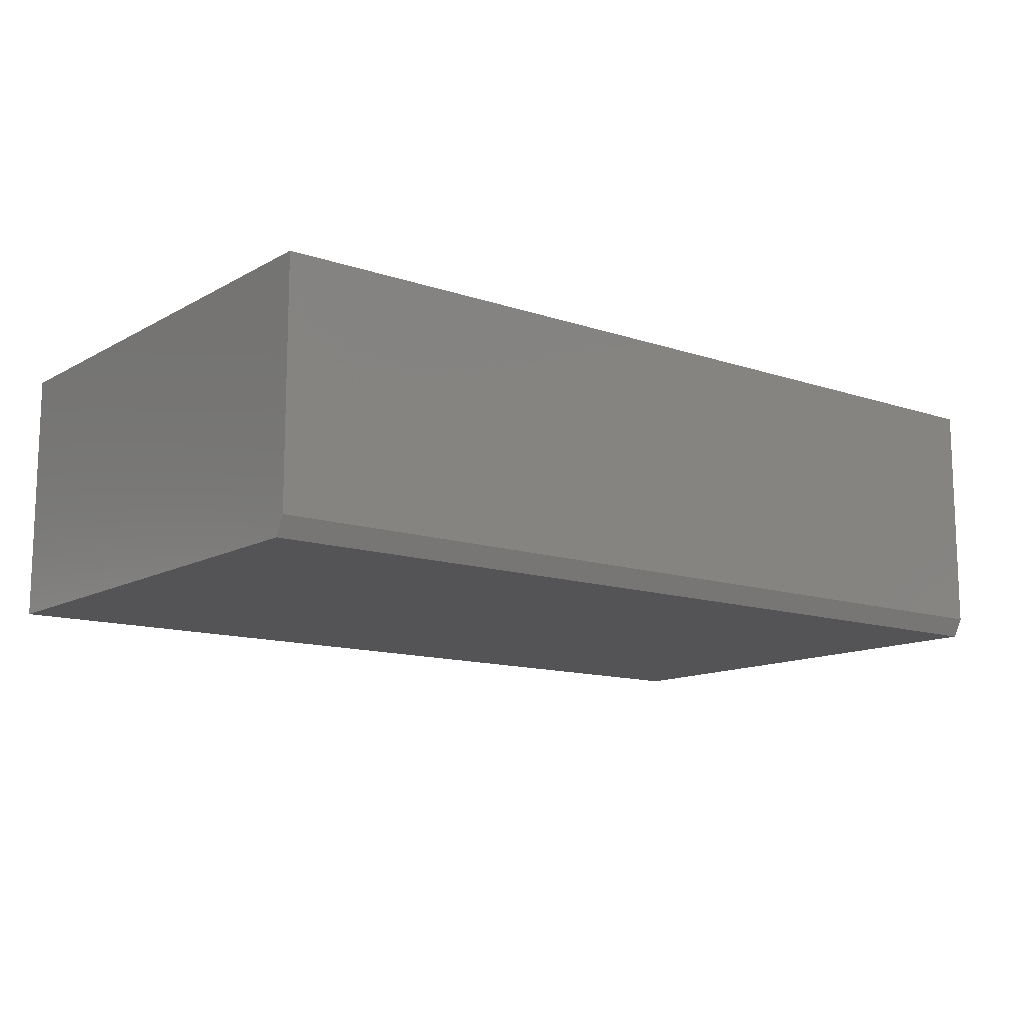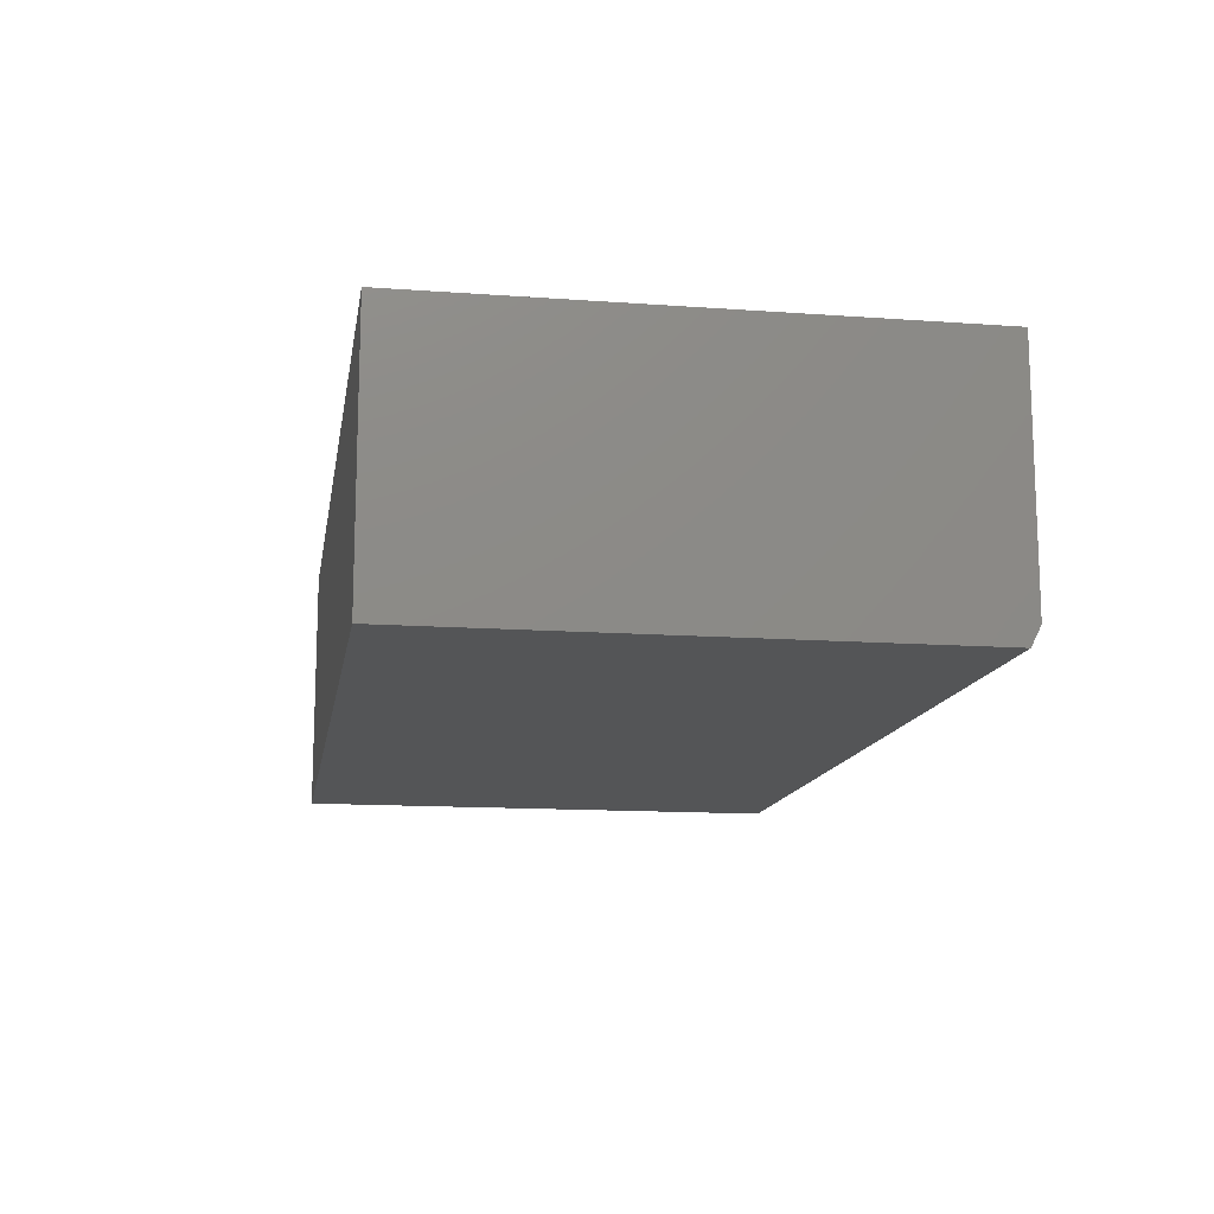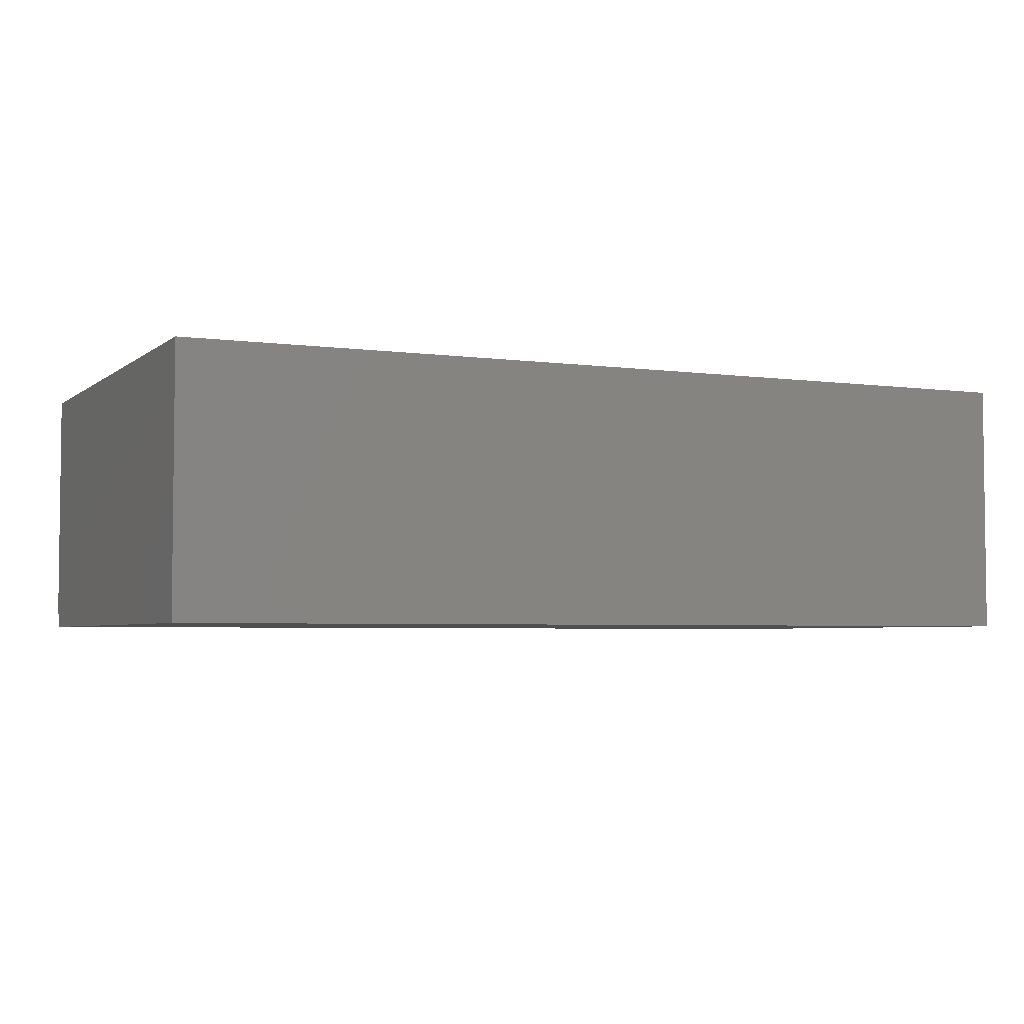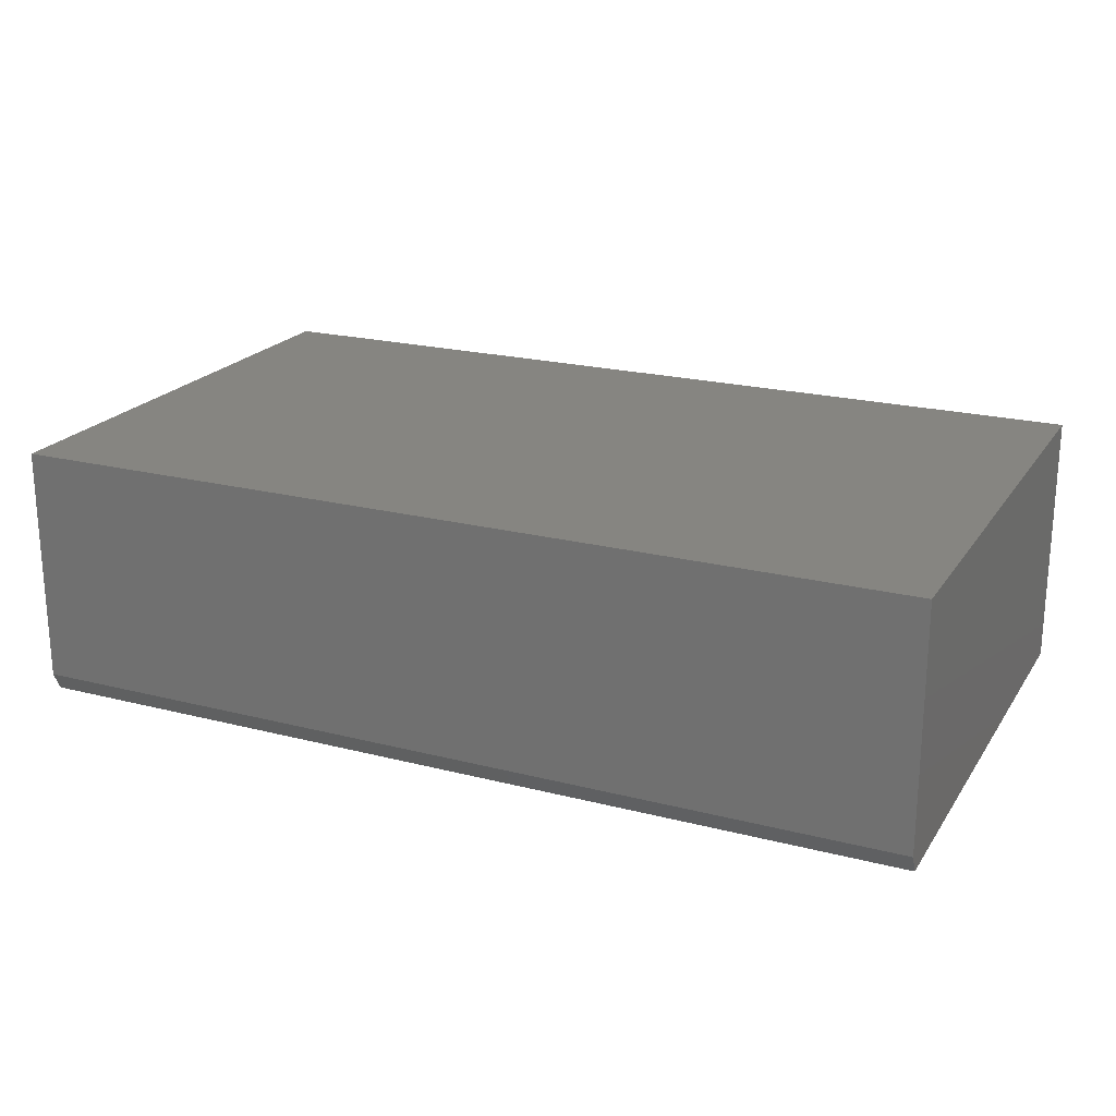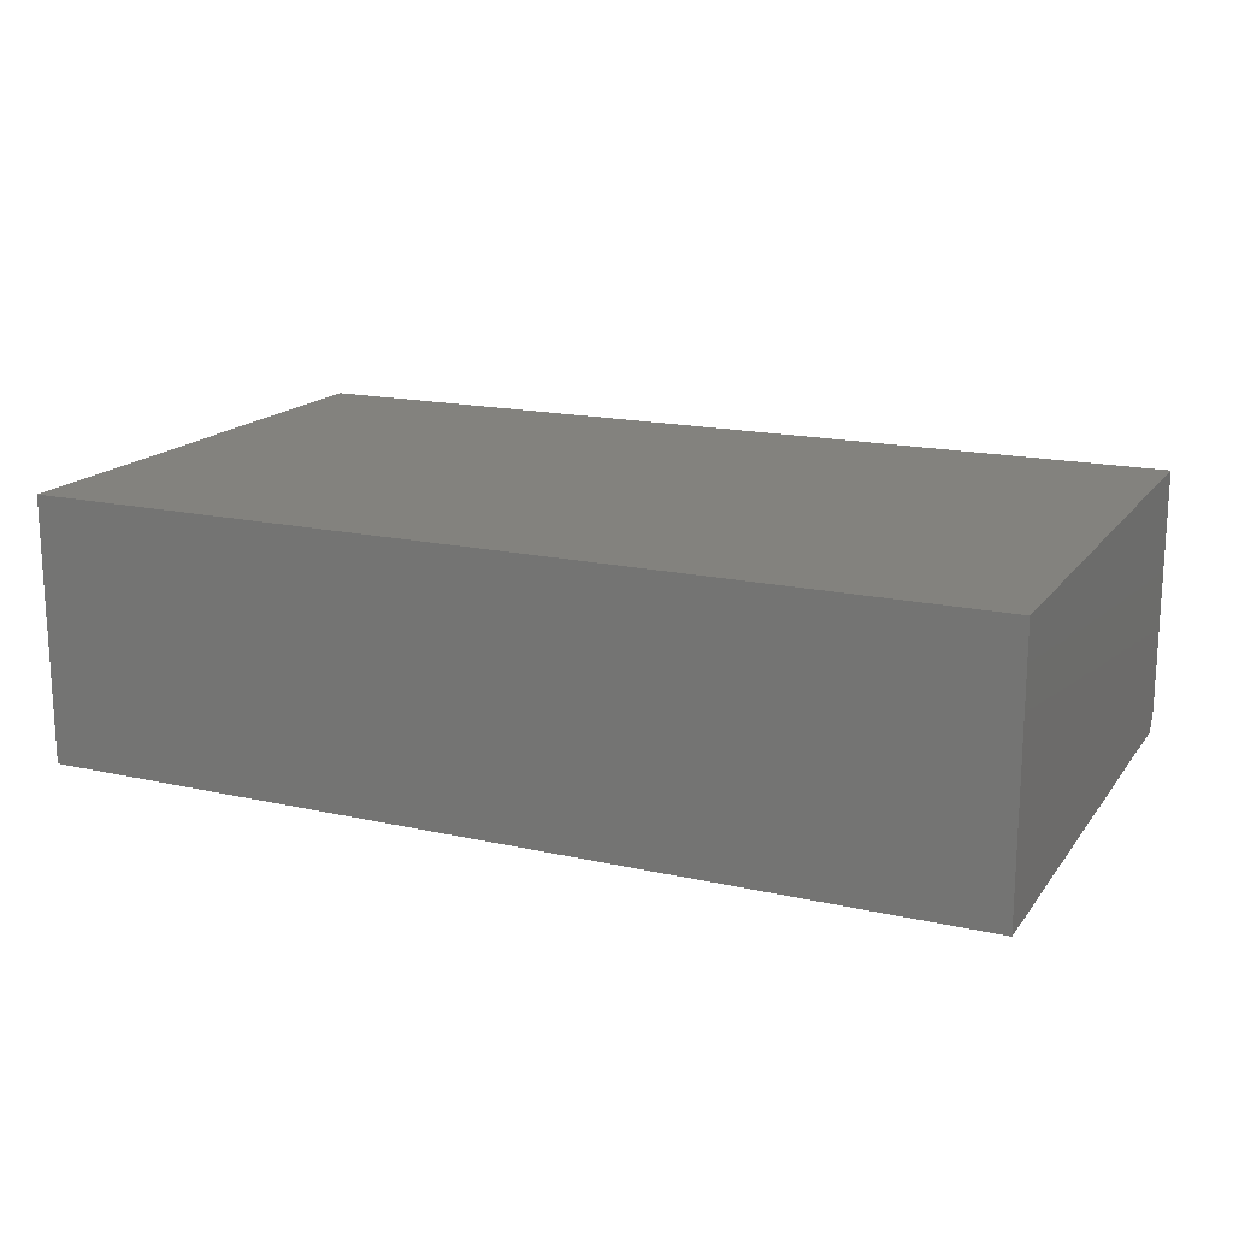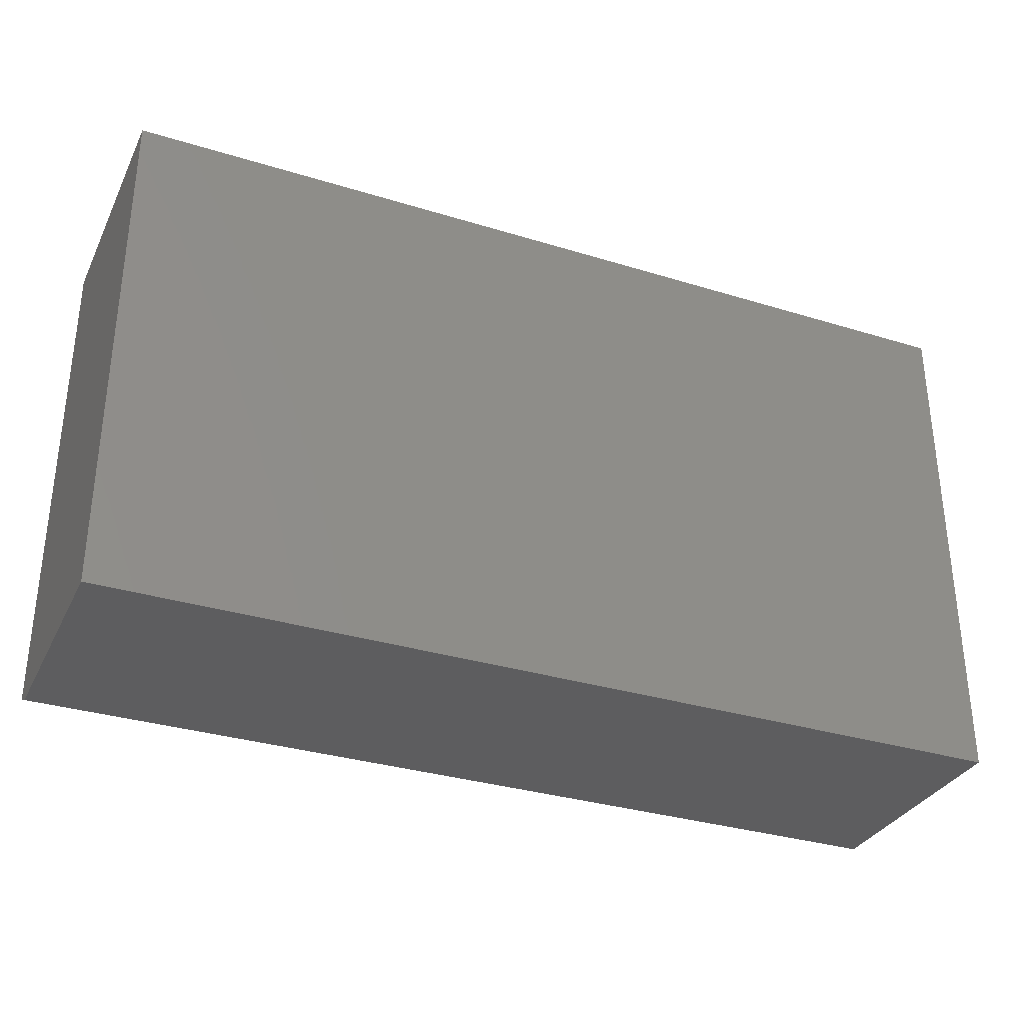
<metadata>
{"format":"stl","ext":"stl","renderer":"f3d","projection":"perspective","resolution":1024,"background":"white","views":[{"elev":-12.6,"azim":-38.1,"up":"+Z"},{"elev":-13.4,"azim":-99.3,"up":"+Z"},{"elev":-4.0,"azim":155.3,"up":"+Z"},{"elev":21.2,"azim":24.6,"up":"+Z"},{"elev":16.8,"azim":-155.4,"up":"+Z"},{"elev":-32.6,"azim":-23.1,"up":"+Y"}]}
</metadata>
<code>
# stl→obj: 10 verts, 16 faces
v -0.75 -0.4297 0.01562
v 9.568e-19 -0.4297 0.01562
v -0.75 -0.4297 0.2132
v 1.305e-17 -0.4297 0.2132
v -0.75 1.449e-33 0.2132
v -0.75 0 0
v -0.75 -0.4219 0
v 0 8.327e-17 -4.592e-17
v 1.305e-17 8.327e-17 0.2132
v 4.684e-17 -0.4219 -4.592e-17
f 1 2 3
f 3 2 4
f 5 6 3
f 3 6 7
f 3 7 1
f 8 9 10
f 10 9 4
f 10 4 2
f 7 6 10
f 10 6 8
f 2 1 10
f 10 1 7
f 6 5 8
f 8 5 9
f 4 9 3
f 3 9 5

</code>
